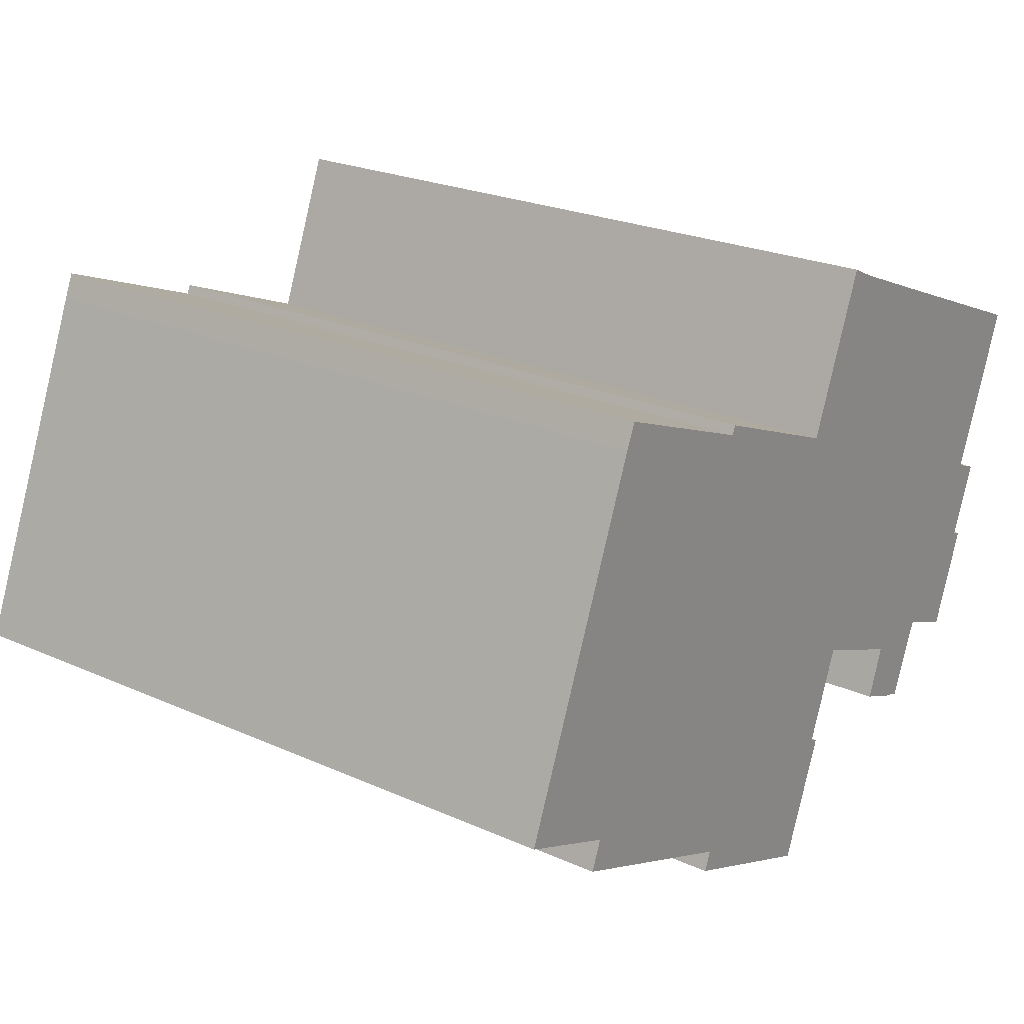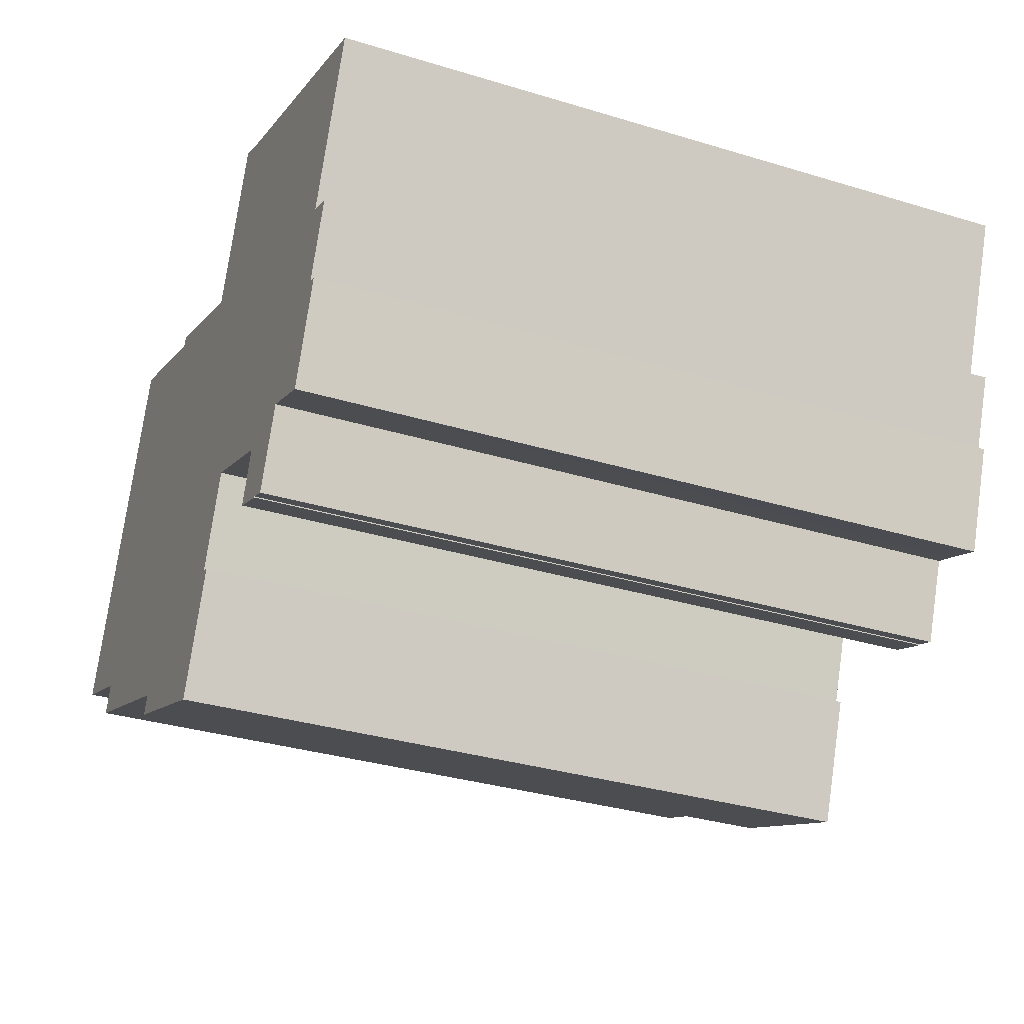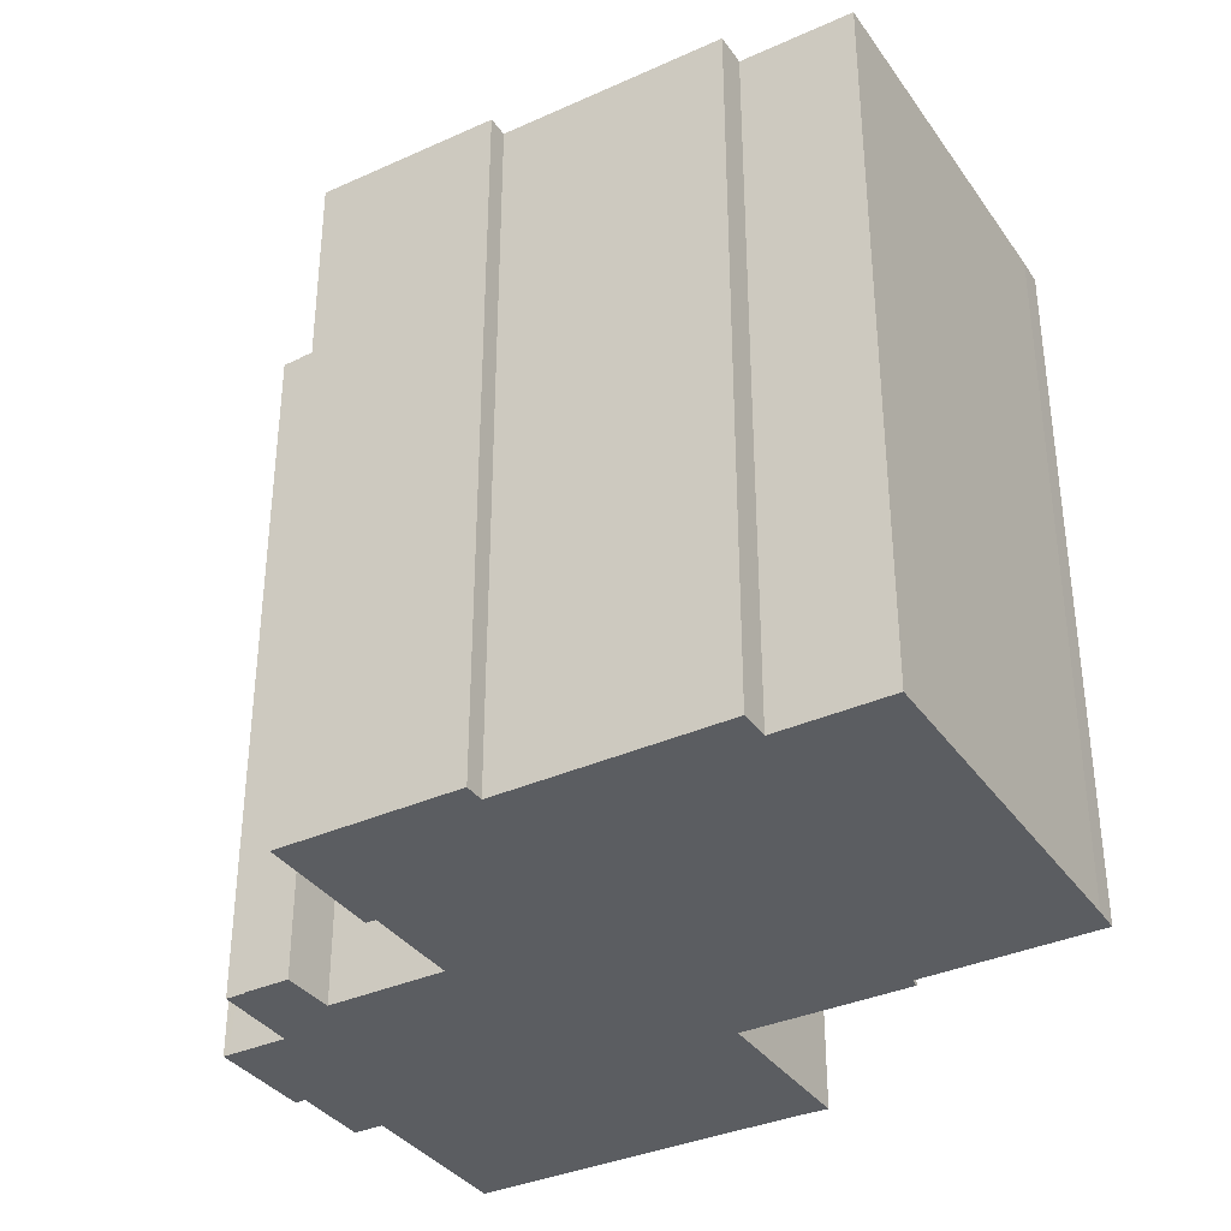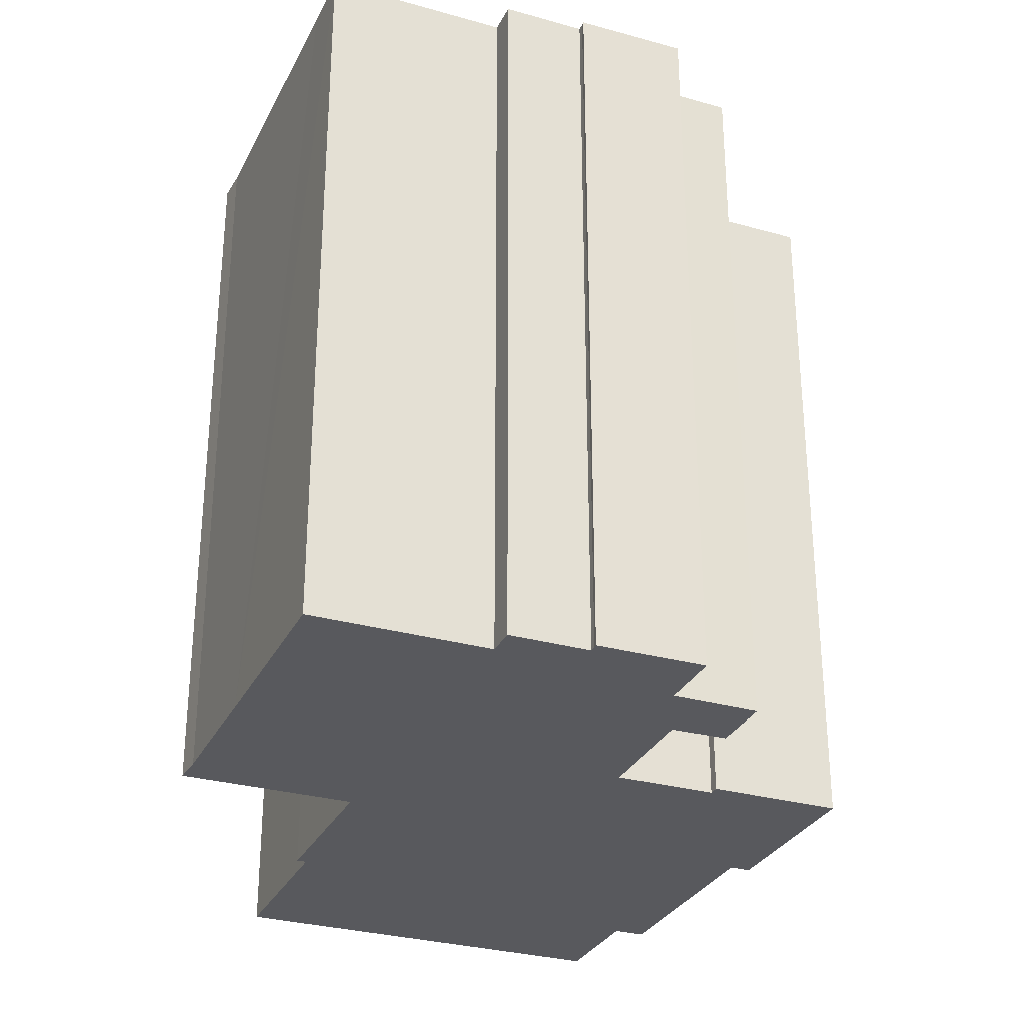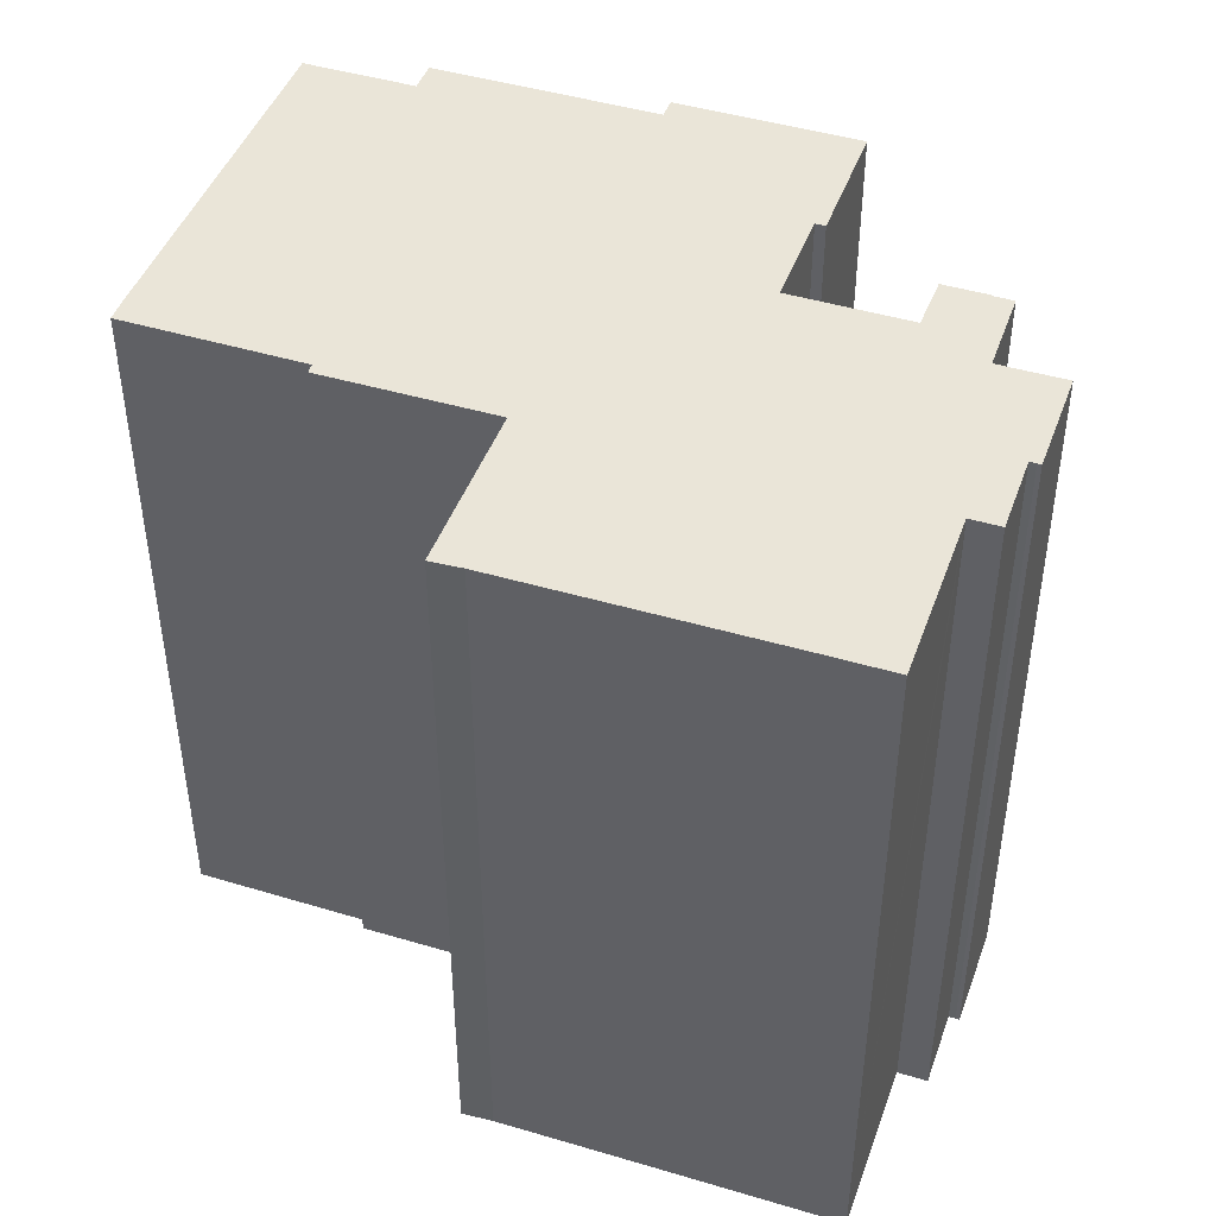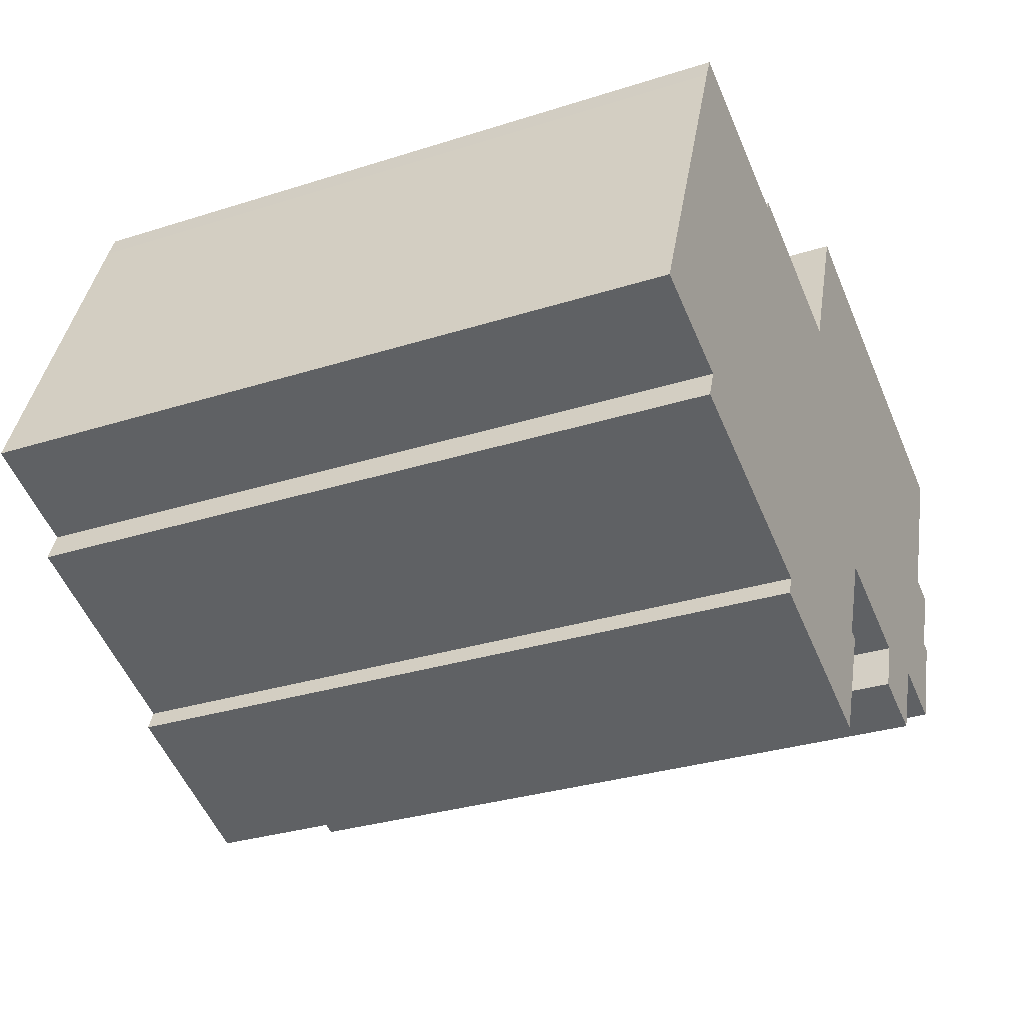
<metadata>
{"format":"obj","ext":"obj","renderer":"f3d","projection":"perspective","resolution":1024,"background":"white","views":[{"elev":23.6,"azim":-53.1,"up":"+Z"},{"elev":-33.3,"azim":67.4,"up":"+Z"},{"elev":-35.9,"azim":-127.8,"up":"+Y"},{"elev":-30.0,"azim":89.3,"up":"+Y"},{"elev":44.8,"azim":40.9,"up":"+Y"},{"elev":-30.6,"azim":-65.3,"up":"+Z"}]}
</metadata>
<code>
v  30.26 25.55 2.956
v  29.38 25.55 3.648
v  30.38 25.55 3.251
v  29.33 25.55 0.612
v  24.25 25.55 -4.771
v  23.42 25.55 -2.355
v  24.95 25.55 -5.049
v  22.75 25.55 -4.213
v  24.23 25.55 -4.804
v  18.12 25.55 -5.1
v  18.11 25.55 -4.137
v  18.45 25.55 -4.273
v  31.6 25.55 9.241
v  29.75 25.55 10.25
v  31.69 25.55 9.48
v  29.59 25.55 4.171
v  25.04 25.55 12.15
v  29.49 25.55 3.942
v  28.31 25.55 -3.1
v  29.55 25.55 0.525
v  29.7 25.55 0.485
v  20.4 25.55 14.02
v  28.14 25.55 -3.036
v  26.77 25.55 -2.476
v  26.09 25.55 -2.218
v  19.38 25.55 14.5
v  17.15 25.55 8.852
v  19.86 25.55 -0.947
v  17.11 25.55 8.74
v  17.04 25.55 8.765
v  11.4 25.55 11.03
v  19.42 25.55 -0.774
v  18.66 25.55 -2.709
v  16.72 25.55 -8.641
v  11.26 25.55 10.71
v  5.248 25.55 13.09
v  10.88 25.55 -5.527
v  10.97 25.55 -6.364
v  4.876 25.55 12.21
v  10.6 25.55 -6.217
v  3.337 25.55 -2.537
v  3.753 25.55 -1.488
v  1.618 25.55 4.05
v  0 25.55 1.565e-15
v  29.7 -2.97e-17 0.485
v  28.31 1.898e-16 -3.1
v  26.09 1.358e-16 -2.218
v  24.95 3.092e-16 -5.049
v  24.25 2.921e-16 -4.771
v  24.23 2.942e-16 -4.804
v  19.42 4.739e-17 -0.774
v  18.11 2.533e-16 -4.137
v  18.66 1.659e-16 -2.709
v  18.45 2.616e-16 -4.273
v  16.72 5.291e-16 -8.641
v  18.12 3.123e-16 -5.1
v  31.69 -5.805e-16 9.48
v  29.38 -2.234e-16 3.648
v  31.6 -5.658e-16 9.241
v  29.59 -2.554e-16 4.171
v  29.49 -2.414e-16 3.942
v  30.38 -1.991e-16 3.251
v  29.33 -3.747e-17 0.612
v  30.26 -1.81e-16 2.956
v  28.14 1.859e-16 -3.036
v  26.77 1.516e-16 -2.476
v  22.75 2.58e-16 -4.213
v  23.42 1.442e-16 -2.355
v  19.86 5.799e-17 -0.947
v  10.6 3.807e-16 -6.217
v  10.97 3.897e-16 -6.364
v  10.88 3.384e-16 -5.527
v  3.337 1.553e-16 -2.537
v  3.753 9.111e-17 -1.488
v  0 0 0
v  4.876 -7.473e-16 12.21
v  1.618 -2.48e-16 4.05
v  5.248 -8.013e-16 13.09
v  17.11 -5.352e-16 8.74
v  19.38 -8.881e-16 14.5
v  17.15 -5.42e-16 8.852
v  11.26 -6.561e-16 10.71
v  11.4 -6.755e-16 11.03
v  17.04 -5.367e-16 8.765
v  25.04 -7.44e-16 12.15
v  29.75 -6.277e-16 10.25
v  29.55 -3.215e-17 0.525
v  20.4 -8.587e-16 14.02
g defaultobject
f 1 2 3
f 2 1 4
f 5 6 7
f 6 5 8
f 8 5 9
f 10 11 12
f 13 14 15
f 14 13 16
f 14 16 17
f 17 16 18
f 17 18 2
f 17 2 4
f 19 20 21
f 20 19 4
f 4 19 17
f 17 19 22
f 22 19 23
f 22 23 24
f 22 24 25
f 22 25 26
f 26 25 7
f 26 7 27
f 27 7 6
f 27 6 28
f 27 28 29
f 29 28 30
f 30 28 31
f 31 28 32
f 31 32 33
f 31 33 11
f 31 11 10
f 31 10 34
f 31 34 35
f 35 34 36
f 36 34 37
f 37 34 38
f 36 37 39
f 37 38 40
f 41 42 37
f 37 43 39
f 43 37 42
f 43 42 44
f 45 19 21
f 19 45 46
f 47 7 25
f 7 47 48
f 49 9 5
f 9 49 50
f 51 33 32
f 33 51 11
f 11 51 52
f 52 51 53
f 54 10 12
f 10 54 34
f 34 54 55
f 55 54 56
f 57 13 15
f 13 57 16
f 16 57 18
f 18 57 2
f 2 57 58
f 58 57 59
f 58 59 60
f 58 60 61
f 62 1 3
f 1 62 4
f 4 62 63
f 63 62 64
f 46 23 19
f 23 46 24
f 24 46 25
f 25 46 65
f 25 65 47
f 47 65 66
f 48 5 7
f 5 48 49
f 50 8 9
f 8 50 67
f 68 28 6
f 28 68 32
f 32 68 51
f 51 68 69
f 55 38 34
f 38 55 40
f 40 55 70
f 70 55 71
f 72 41 37
f 41 72 73
f 74 44 42
f 44 74 75
f 67 6 8
f 6 67 68
f 70 37 40
f 37 70 72
f 73 42 41
f 42 73 74
f 75 43 44
f 43 75 39
f 39 75 76
f 76 75 77
f 78 39 76
f 79 27 29
f 27 79 26
f 26 79 80
f 80 79 81
f 52 12 11
f 12 52 54
f 78 35 36
f 35 78 82
f 83 30 31
f 30 83 29
f 29 83 79
f 79 83 84
f 85 17 22
f 17 85 14
f 14 85 15
f 15 85 57
f 57 85 86
f 58 3 2
f 3 58 62
f 87 21 20
f 21 87 45
f 63 20 4
f 20 63 87
f 78 36 39
f 82 31 35
f 31 82 83
f 80 22 26
f 22 80 88
f 85 22 88
f 58 64 62
f 64 58 63
f 87 46 45
f 46 87 65
f 65 87 63
f 65 63 66
f 66 63 58
f 86 59 57
f 59 86 60
f 60 86 61
f 61 86 58
f 58 86 66
f 66 86 47
f 47 86 48
f 48 86 49
f 49 86 85
f 49 85 50
f 50 85 68
f 68 85 69
f 69 85 88
f 69 88 51
f 51 88 53
f 53 88 52
f 78 74 82
f 74 78 75
f 75 78 76
f 75 76 77
f 52 56 54
f 56 52 55
f 55 52 71
f 71 52 88
f 71 88 79
f 79 88 80
f 79 80 81
f 71 79 84
f 71 84 83
f 71 83 72
f 72 83 82
f 72 82 73
f 73 82 74
f 70 71 72
f 67 50 68

</code>
